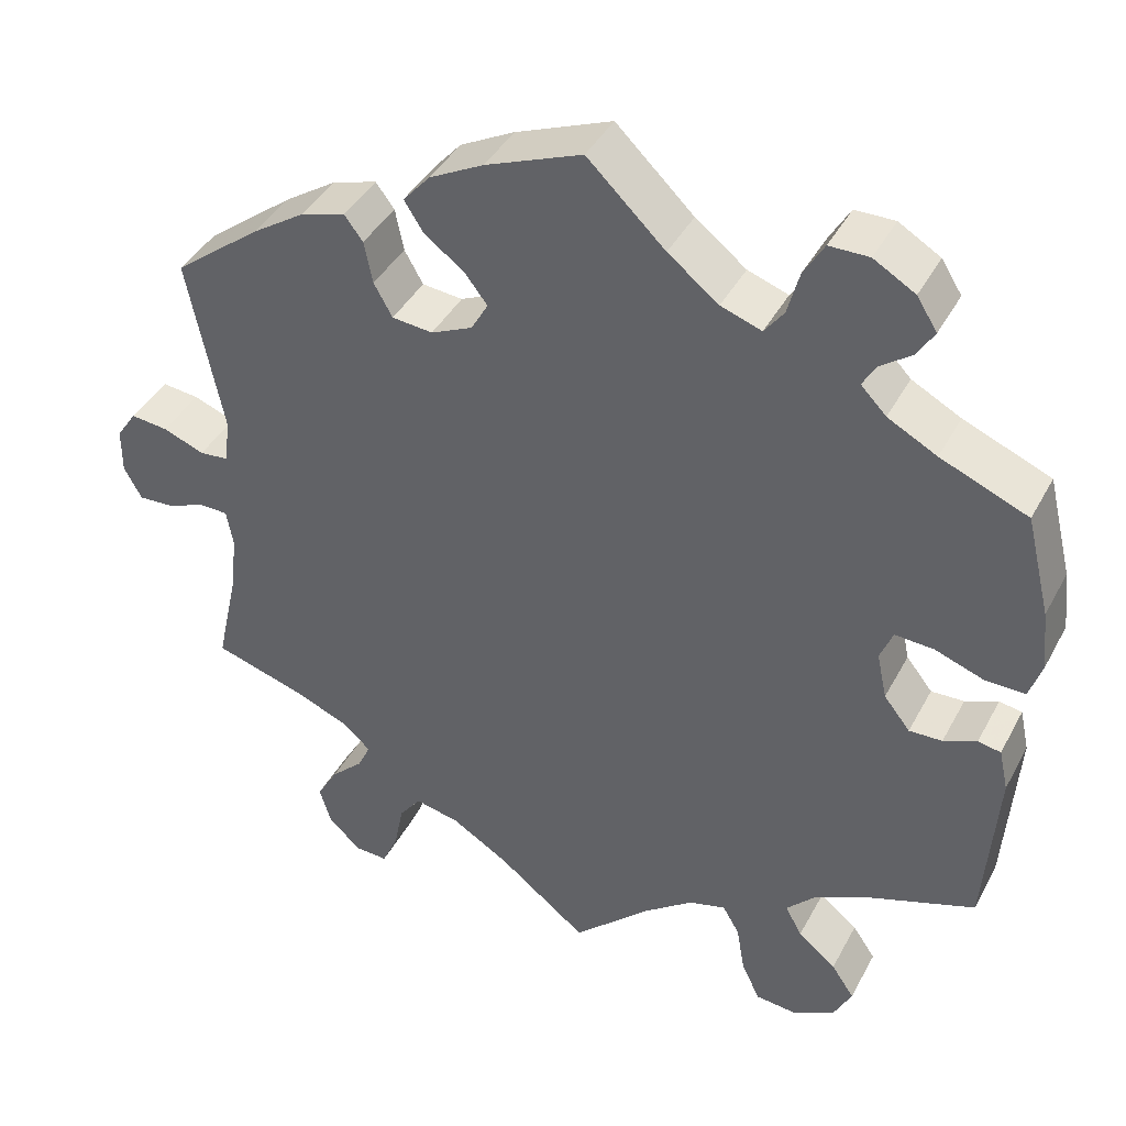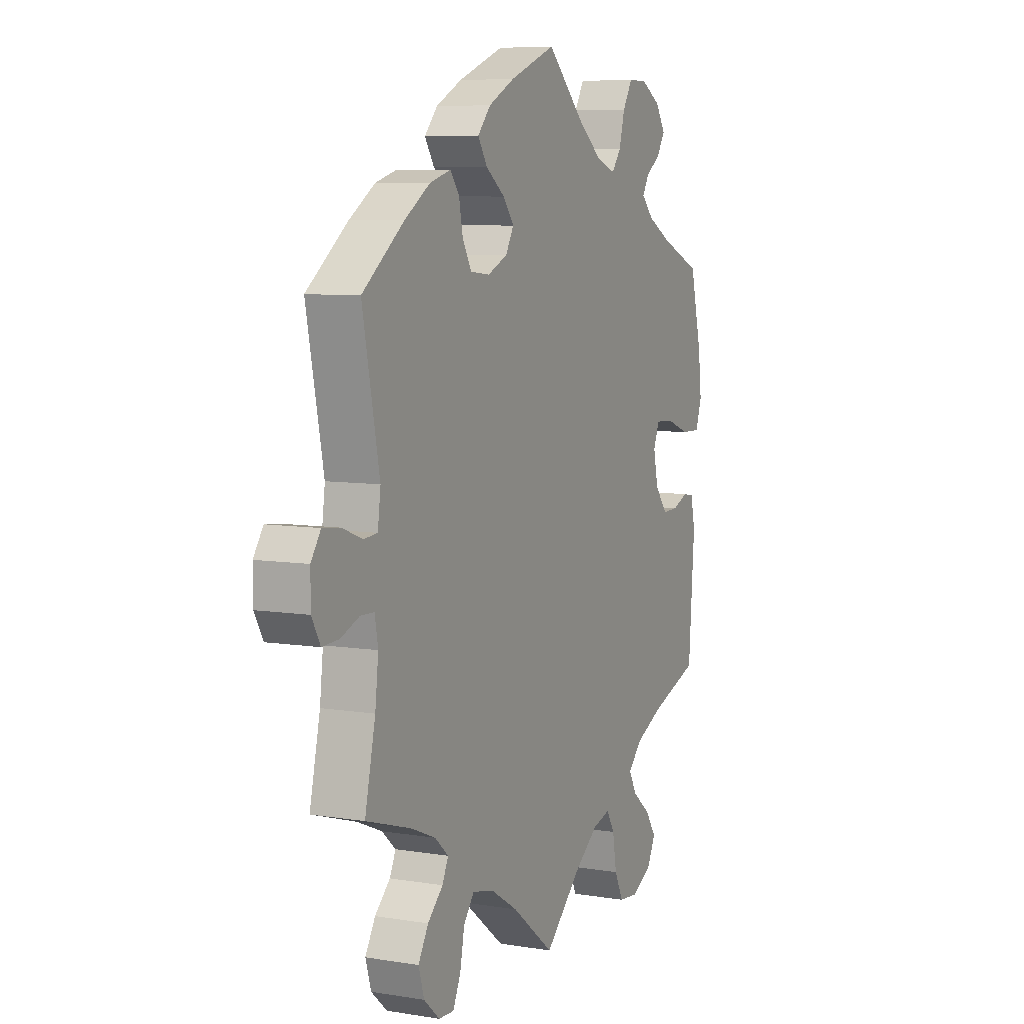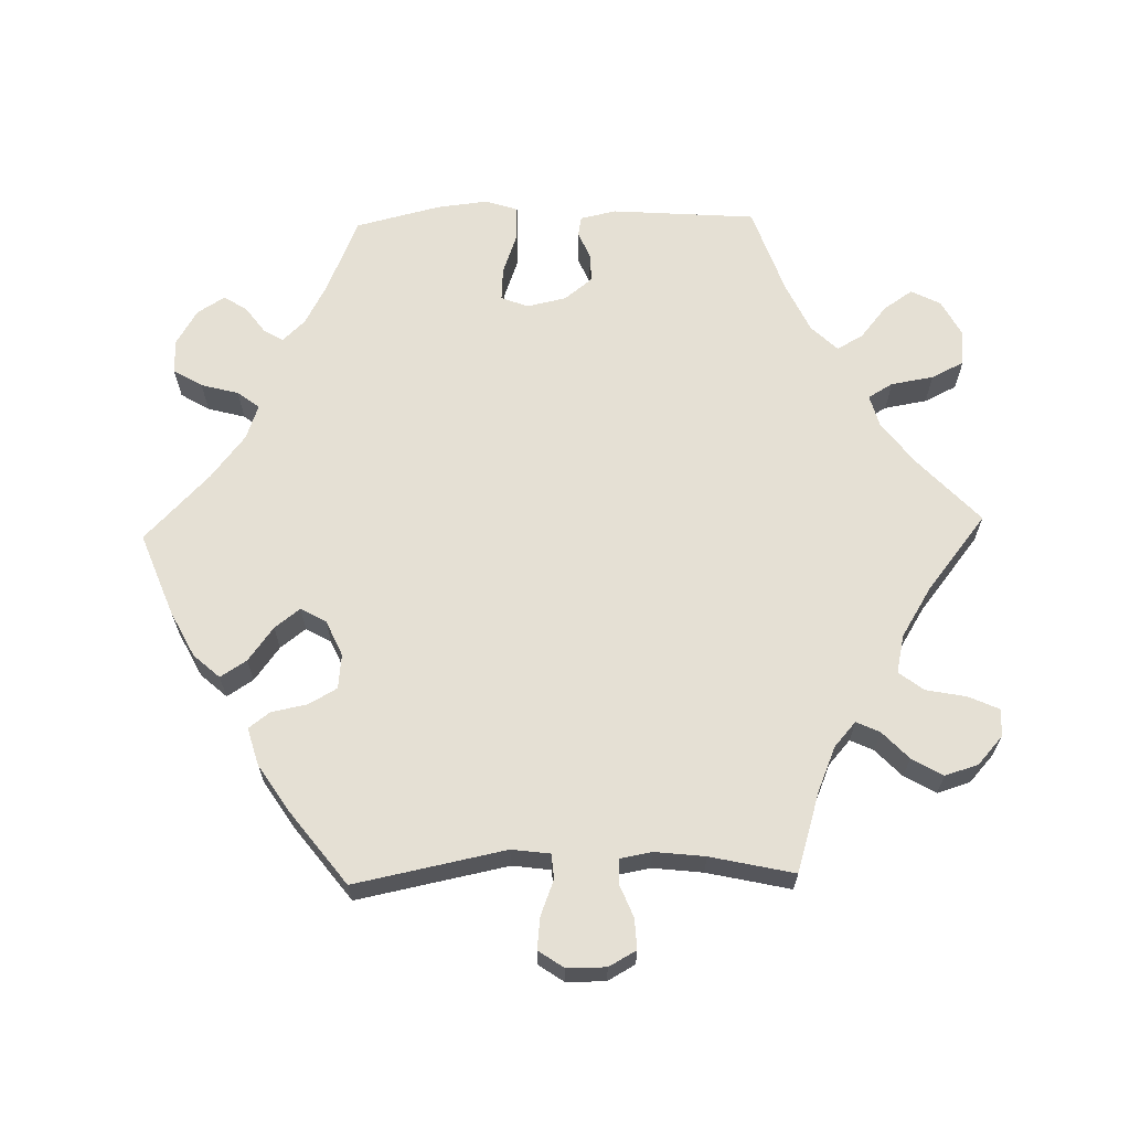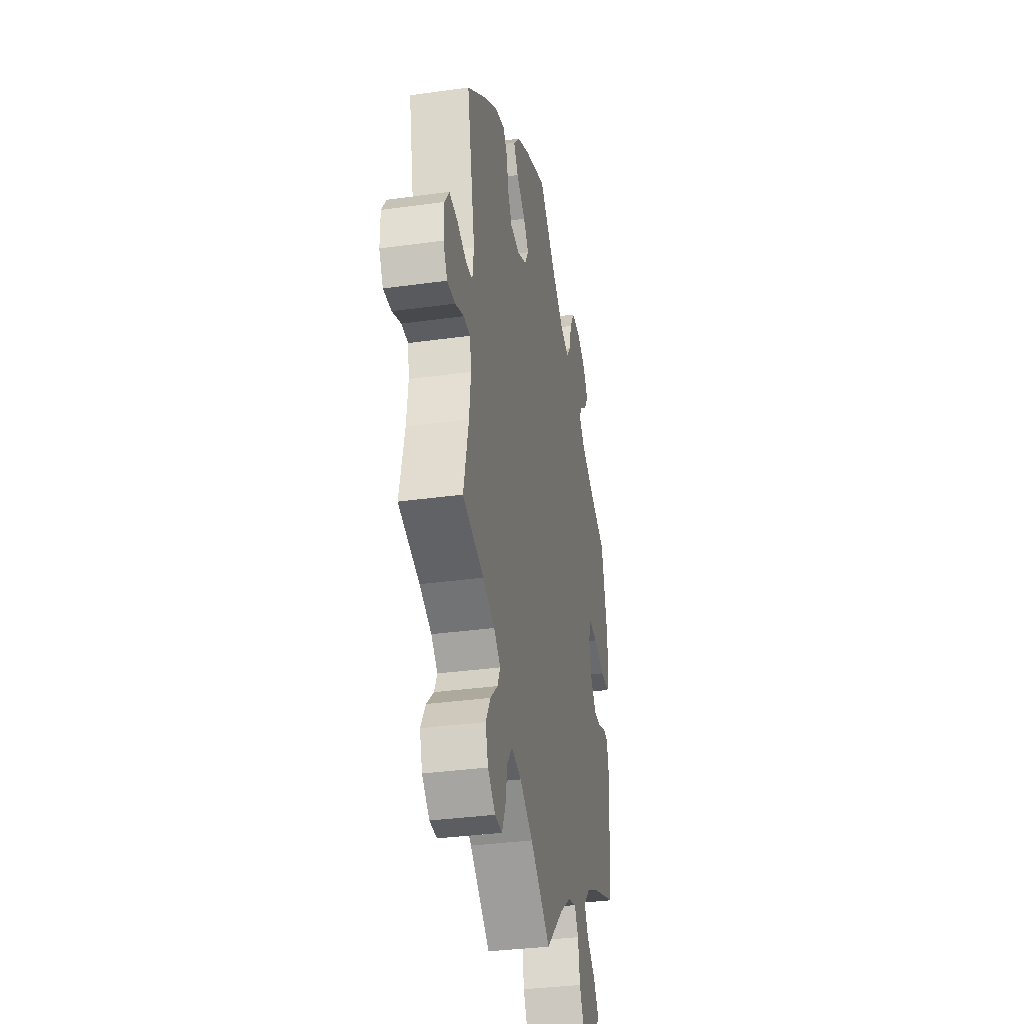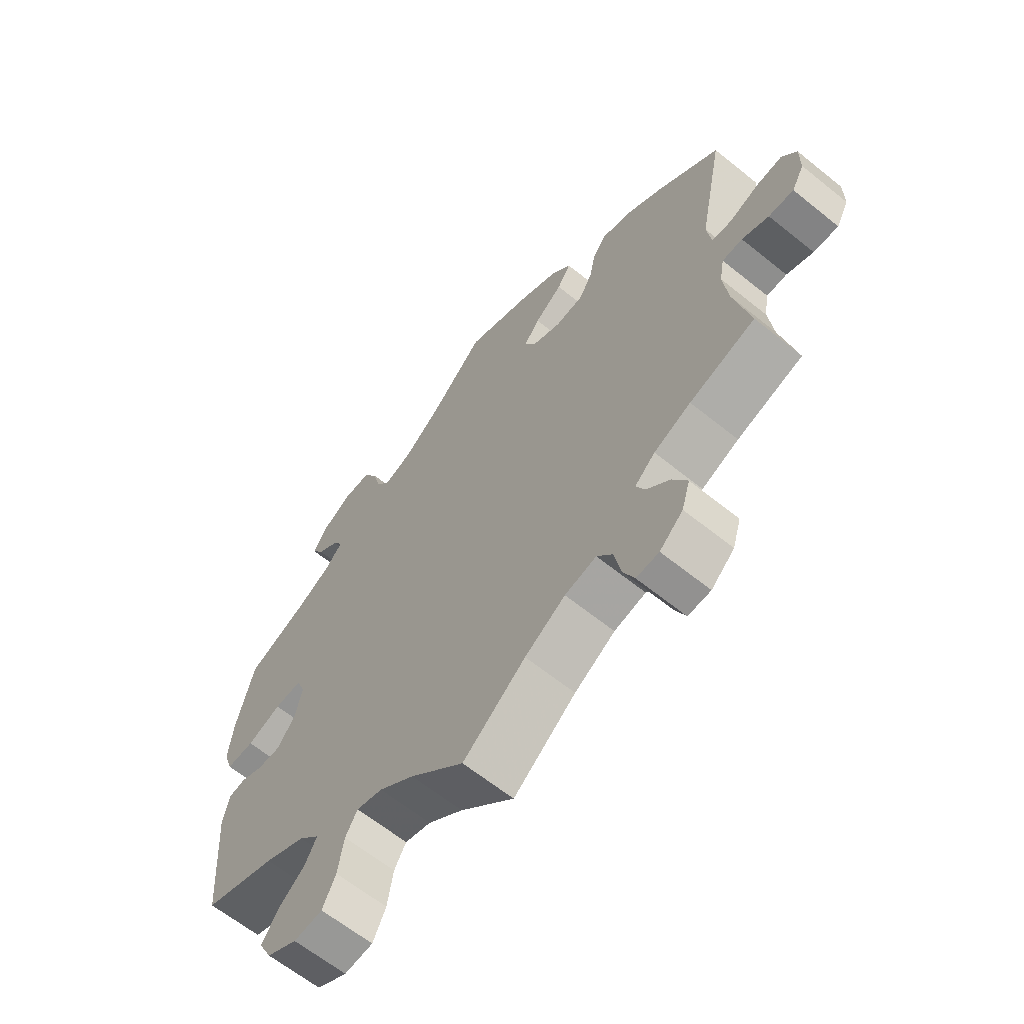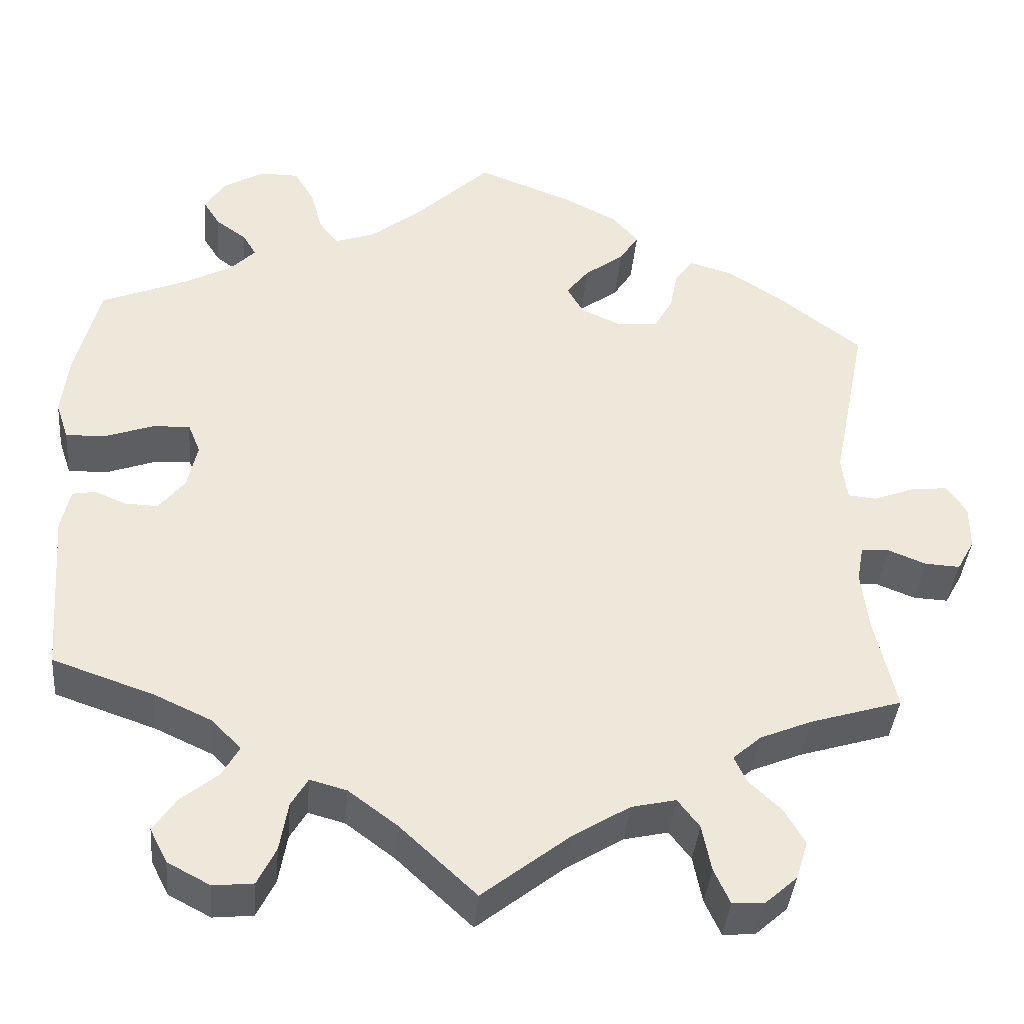
<metadata>
{"format":"obj","ext":"obj","renderer":"f3d","projection":"perspective","resolution":1024,"background":"white","views":[{"elev":40.7,"azim":-154.0,"up":"+Z"},{"elev":7.4,"azim":114.9,"up":"+Z"},{"elev":65.2,"azim":88.5,"up":"+Y"},{"elev":-34.0,"azim":100.7,"up":"+Z"},{"elev":-63.5,"azim":50.8,"up":"+Z"},{"elev":-39.1,"azim":-5.0,"up":"+Z"}]}
</metadata>
<code>
v 0.391 0.07 -0.323
v 0.329 0.07 -0.349
v 0.295 0.07 -0.379
v 0.31 0.07 -0.411
v 0.348 0.07 -0.447
v 0.373 0.07 -0.49
v 0.359 0.07 -0.536
v 0.32 0.07 -0.571
v 0.282 0.07 -0.573
v 0.263 0.07 -0.531
v 0.252 0.07 -0.475
v 0.226 0.07 -0.441
v 0.173 0.07 -0.453
v 0.105 0.07 -0.495
v 0 0.07 -0.578
v -0.091 0.07 -0.493
v -0.15 0.07 -0.449
v -0.194 0.07 -0.437
v -0.214 0.07 -0.471
v -0.224 0.07 -0.53
v -0.246 0.07 -0.575
v -0.294 0.07 -0.58
v -0.345 0.07 -0.553
v -0.366 0.07 -0.512
v -0.339 0.07 -0.472
v -0.294 0.07 -0.435
v -0.274 0.07 -0.399
v -0.309 0.07 -0.363
v -0.378 0.07 -0.331
v -0.5 0.07 -0.289
v -0.515 0.07 -0.089
v -0.504 0.07 -0.039
v -0.477 0.07 -0.034
v -0.438 0.07 -0.05
v -0.399 0.07 -0.051
v -0.368 0.07 -0.012
v -0.356 0.07 0.043
v -0.371 0.07 0.08
v -0.417 0.07 0.077
v -0.475 0.07 0.056
v -0.522 0.07 0.055
v -0.537 0.07 0.1
v -0.529 0.07 0.171
v -0.5 0.07 0.289
v -0.397 0.07 0.332
v -0.339 0.07 0.363
v -0.309 0.07 0.394
v -0.325 0.07 0.421
v -0.362 0.07 0.448
v -0.382 0.07 0.48
v -0.358 0.07 0.518
v -0.309 0.07 0.547
v -0.262 0.07 0.547
v -0.238 0.07 0.507
v -0.224 0.07 0.455
v -0.201 0.07 0.425
v -0.153 0.07 0.442
v -0.093 0.07 0.489
v -0.001 0.07 0.578
v 0.113 0.07 0.534
v 0.177 0.07 0.501
v 0.209 0.07 0.465
v 0.186 0.07 0.429
v 0.139 0.07 0.394
v 0.112 0.07 0.359
v 0.132 0.07 0.324
v 0.181 0.07 0.302
v 0.229 0.07 0.307
v 0.251 0.07 0.346
v 0.261 0.07 0.396
v 0.283 0.07 0.425
v 0.335 0.07 0.41
v 0.398 0.07 0.369
v 0.501 0.07 0.29
v 0.459 0.07 0.081
v 0.466 0.07 0.028
v 0.5 0.07 0.025
v 0.549 0.07 0.044
v 0.593 0.07 0.049
v 0.617 0.07 0.014
v 0.617 0.07 -0.04
v 0.596 0.07 -0.078
v 0.554 0.07 -0.076
v 0.509 0.07 -0.058
v 0.475 0.07 -0.059
v 0.467 0.07 -0.103
v 0.475 0.07 -0.173
v 0.501 0.07 -0.289
v 0.391 0 -0.323
v 0.329 0 -0.349
v 0.295 0 -0.379
v 0.31 0 -0.411
v 0.348 0 -0.447
v 0.373 0 -0.49
v 0.359 0 -0.536
v 0.32 0 -0.571
v 0.282 0 -0.573
v 0.263 0 -0.531
v 0.252 0 -0.475
v 0.226 0 -0.441
v 0.173 0 -0.453
v 0.105 0 -0.495
v 0 0 -0.578
v -0.091 0 -0.493
v -0.15 0 -0.449
v -0.194 0 -0.437
v -0.214 0 -0.471
v -0.224 0 -0.53
v -0.246 0 -0.575
v -0.294 0 -0.58
v -0.345 0 -0.553
v -0.366 0 -0.512
v -0.339 0 -0.472
v -0.294 0 -0.435
v -0.274 0 -0.399
v -0.309 0 -0.363
v -0.378 0 -0.331
v -0.5 0 -0.289
v -0.515 0 -0.089
v -0.504 0 -0.039
v -0.477 0 -0.034
v -0.438 0 -0.05
v -0.399 0 -0.051
v -0.368 0 -0.012
v -0.356 0 0.043
v -0.371 0 0.08
v -0.417 0 0.077
v -0.475 0 0.056
v -0.522 0 0.055
v -0.537 0 0.1
v -0.529 0 0.171
v -0.5 0 0.289
v -0.397 0 0.332
v -0.339 0 0.363
v -0.309 0 0.394
v -0.325 0 0.421
v -0.362 0 0.448
v -0.382 0 0.48
v -0.358 0 0.518
v -0.309 0 0.547
v -0.262 0 0.547
v -0.238 0 0.507
v -0.224 0 0.455
v -0.201 0 0.425
v -0.153 0 0.442
v -0.093 0 0.489
v -0.001 0 0.578
v 0.113 0 0.534
v 0.177 0 0.501
v 0.209 0 0.465
v 0.186 0 0.429
v 0.139 0 0.394
v 0.112 0 0.359
v 0.132 0 0.324
v 0.181 0 0.302
v 0.229 0 0.307
v 0.251 0 0.346
v 0.261 0 0.396
v 0.283 0 0.425
v 0.335 0 0.41
v 0.398 0 0.369
v 0.501 0 0.29
v 0.459 0 0.081
v 0.466 0 0.028
v 0.5 0 0.025
v 0.549 0 0.044
v 0.593 0 0.049
v 0.617 0 0.014
v 0.617 0 -0.04
v 0.596 0 -0.078
v 0.554 0 -0.076
v 0.509 0 -0.058
v 0.475 0 -0.059
v 0.467 0 -0.103
v 0.475 0 -0.173
v 0.501 0 -0.289
f 87 88 1
f 86 87 1 2
f 85 86 2 3
f 81 82 83 84
f 81 84 85
f 80 81 85
f 77 78 79 80
f 76 77 80 85
f 75 76 85 3
f 73 74 75 3
f 69 70 71 72
f 68 69 72 73
f 61 62 63 64
f 61 64 65
f 58 59 60 61
f 57 58 61 65
f 56 57 65 66
f 52 53 54 55
f 52 55 56
f 51 52 56
f 48 49 50 51
f 47 48 51 56
f 46 47 56 66
f 42 43 44 45
f 39 40 41 42
f 38 39 42 45
f 37 38 45 46
f 31 32 33 34
f 29 30 31 34
f 28 29 34 35
f 27 28 35 36
f 23 24 25 26
f 23 26 27
f 22 23 27
f 19 20 21 22
f 18 19 22 27
f 17 18 27 36
f 14 15 16
f 13 14 16 17
f 12 13 17 36
f 8 9 10 11
f 6 7 8 11
f 4 5 6 11
f 3 4 11 12
f 68 73 3 12
f 37 46 66 67
f 37 67 68
f 12 36 37 68
f 89 176 175
f 90 89 175 174
f 91 90 174 173
f 172 171 170 169
f 173 172 169
f 173 169 168
f 168 167 166 165
f 173 168 165 164
f 91 173 164 163
f 91 163 162 161
f 160 159 158 157
f 161 160 157 156
f 152 151 150 149
f 153 152 149
f 149 148 147 146
f 153 149 146 145
f 154 153 145 144
f 143 142 141 140
f 144 143 140
f 144 140 139
f 139 138 137 136
f 144 139 136 135
f 154 144 135 134
f 133 132 131 130
f 130 129 128 127
f 133 130 127 126
f 134 133 126 125
f 122 121 120 119
f 122 119 118 117
f 123 122 117 116
f 124 123 116 115
f 114 113 112 111
f 115 114 111
f 115 111 110
f 110 109 108 107
f 115 110 107 106
f 124 115 106 105
f 104 103 102
f 105 104 102 101
f 124 105 101 100
f 99 98 97 96
f 99 96 95 94
f 99 94 93 92
f 100 99 92 91
f 100 91 161 156
f 155 154 134 125
f 156 155 125
f 156 125 124 100
f 1 89 90 2
f 2 90 91 3
f 3 91 92 4
f 4 92 93 5
f 5 93 94 6
f 6 94 95 7
f 7 95 96 8
f 8 96 97 9
f 9 97 98 10
f 10 98 99 11
f 11 99 100 12
f 12 100 101 13
f 13 101 102 14
f 14 102 103 15
f 15 103 104 16
f 16 104 105 17
f 17 105 106 18
f 18 106 107 19
f 19 107 108 20
f 20 108 109 21
f 21 109 110 22
f 22 110 111 23
f 23 111 112 24
f 24 112 113 25
f 25 113 114 26
f 26 114 115 27
f 27 115 116 28
f 28 116 117 29
f 29 117 118 30
f 30 118 119 31
f 31 119 120 32
f 32 120 121 33
f 33 121 122 34
f 34 122 123 35
f 35 123 124 36
f 36 124 125 37
f 37 125 126 38
f 38 126 127 39
f 39 127 128 40
f 40 128 129 41
f 41 129 130 42
f 42 130 131 43
f 43 131 132 44
f 44 132 133 45
f 45 133 134 46
f 46 134 135 47
f 47 135 136 48
f 48 136 137 49
f 49 137 138 50
f 50 138 139 51
f 51 139 140 52
f 52 140 141 53
f 53 141 142 54
f 54 142 143 55
f 55 143 144 56
f 56 144 145 57
f 57 145 146 58
f 58 146 147 59
f 59 147 148 60
f 60 148 149 61
f 61 149 150 62
f 62 150 151 63
f 63 151 152 64
f 64 152 153 65
f 65 153 154 66
f 66 154 155 67
f 67 155 156 68
f 68 156 157 69
f 69 157 158 70
f 70 158 159 71
f 71 159 160 72
f 72 160 161 73
f 73 161 162 74
f 74 162 163 75
f 75 163 164 76
f 76 164 165 77
f 77 165 166 78
f 78 166 167 79
f 79 167 168 80
f 80 168 169 81
f 81 169 170 82
f 82 170 171 83
f 83 171 172 84
f 84 172 173 85
f 85 173 174 86
f 86 174 175 87
f 87 175 176 88
f 88 176 89 1

</code>
